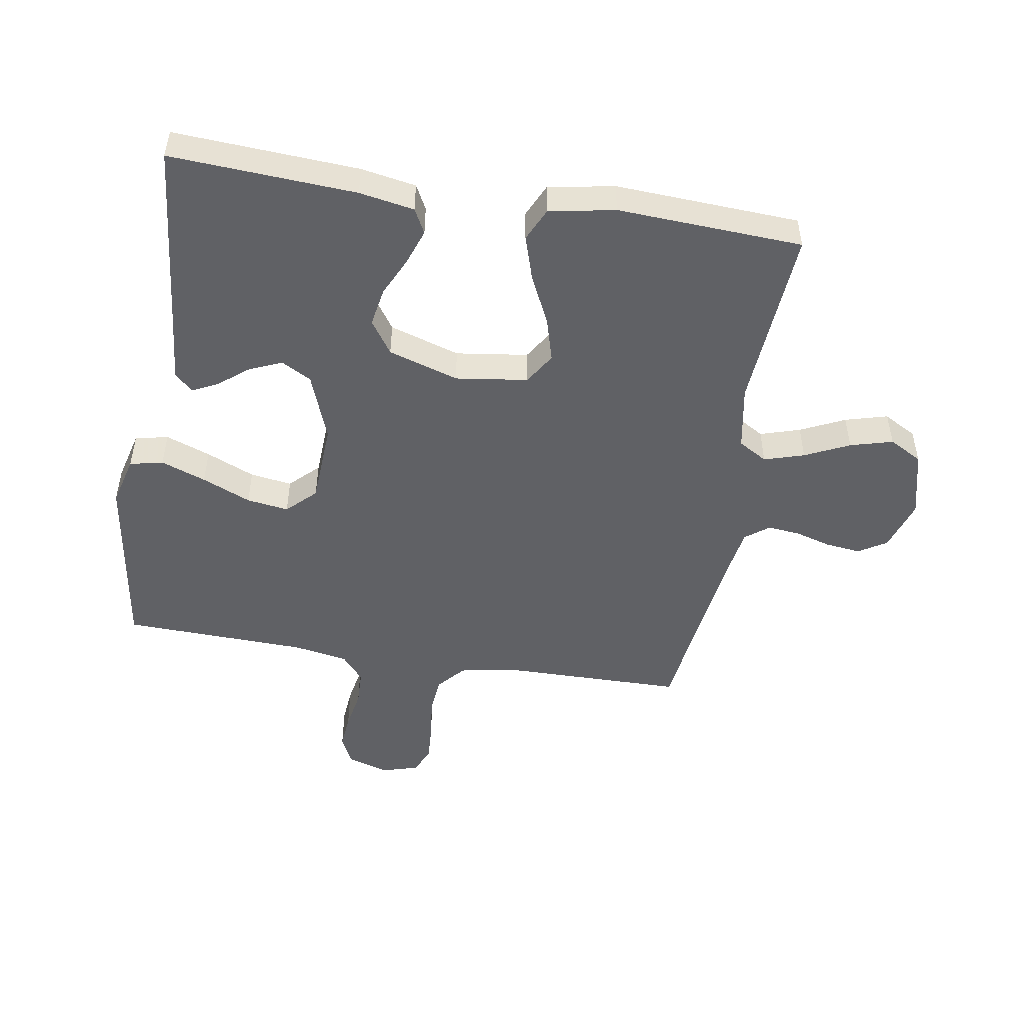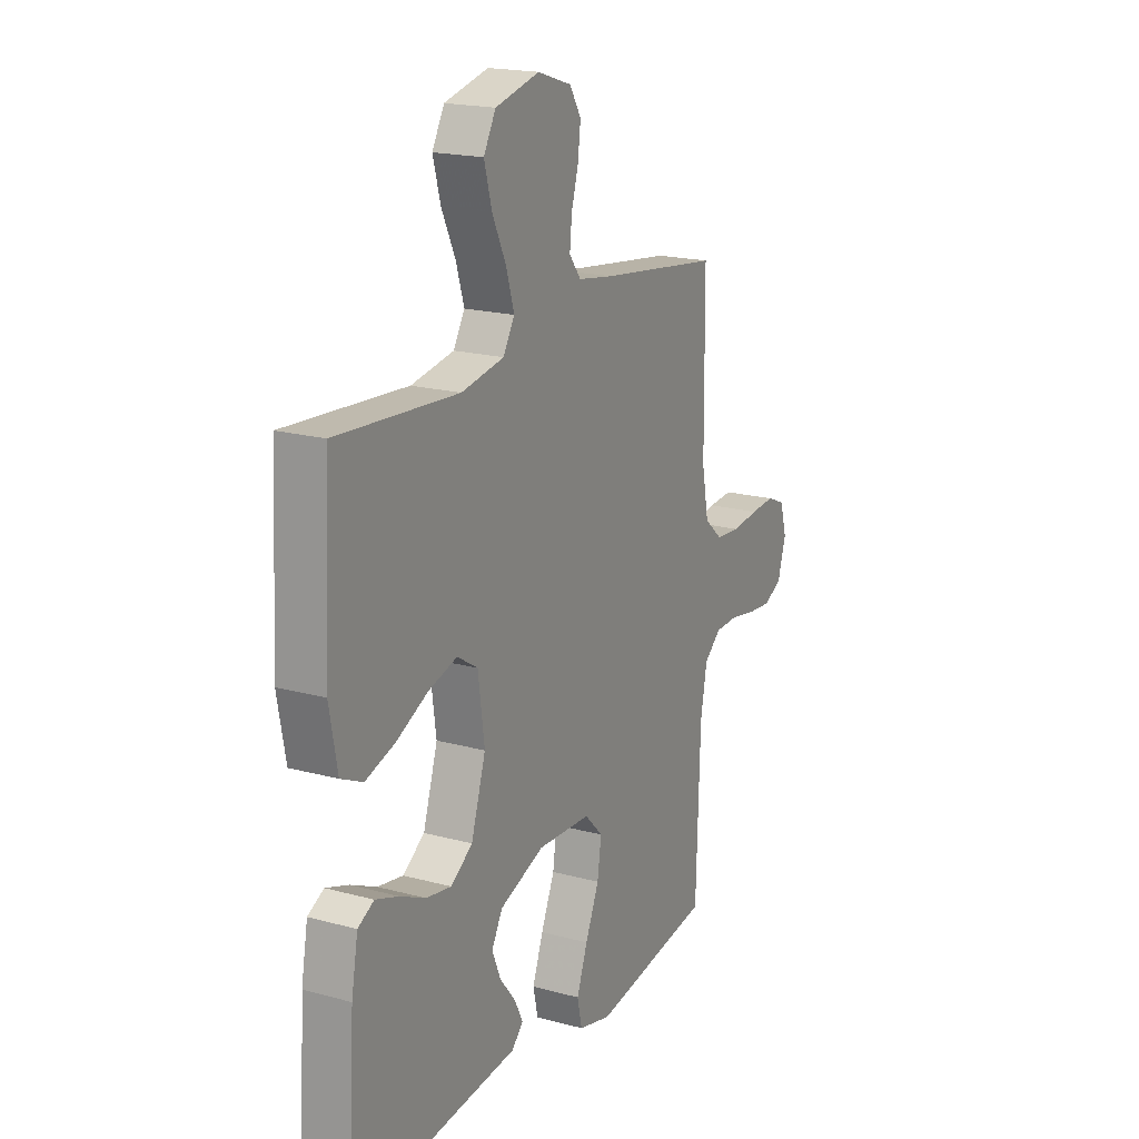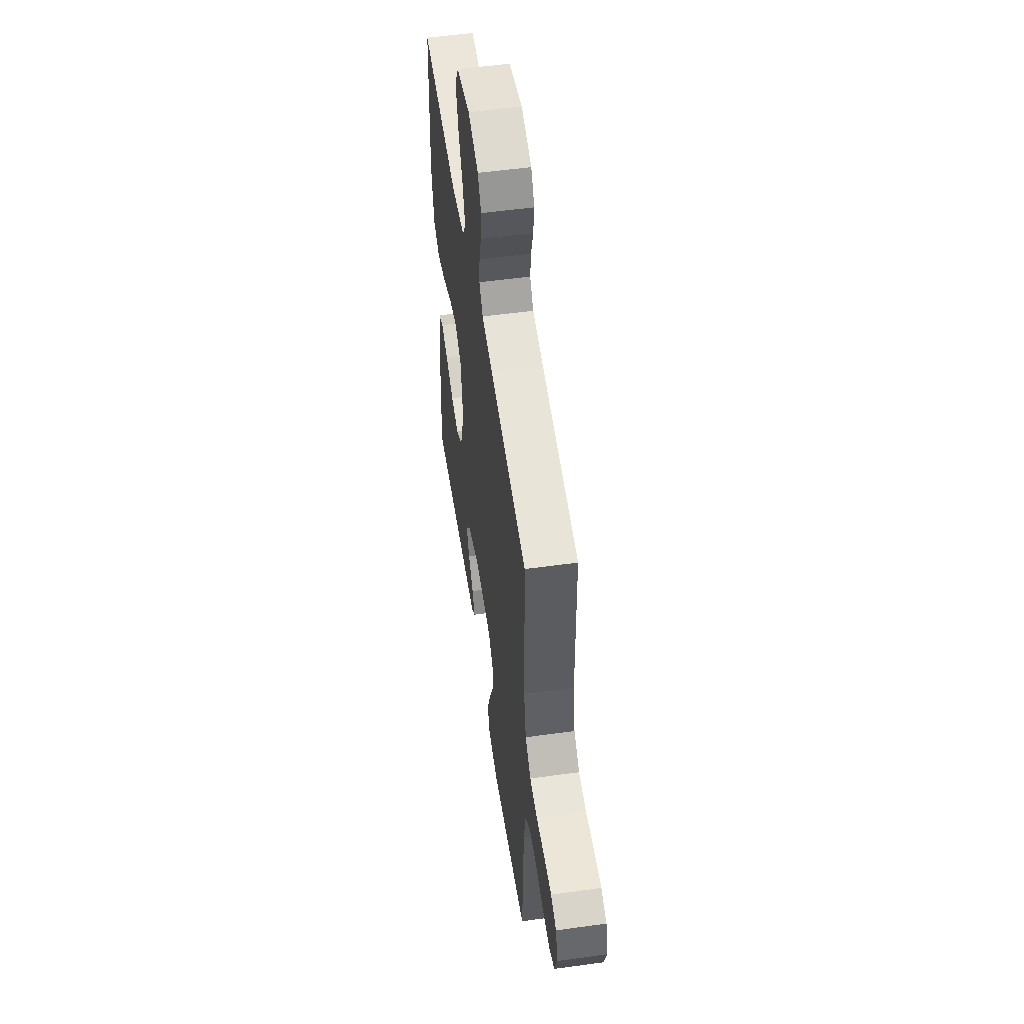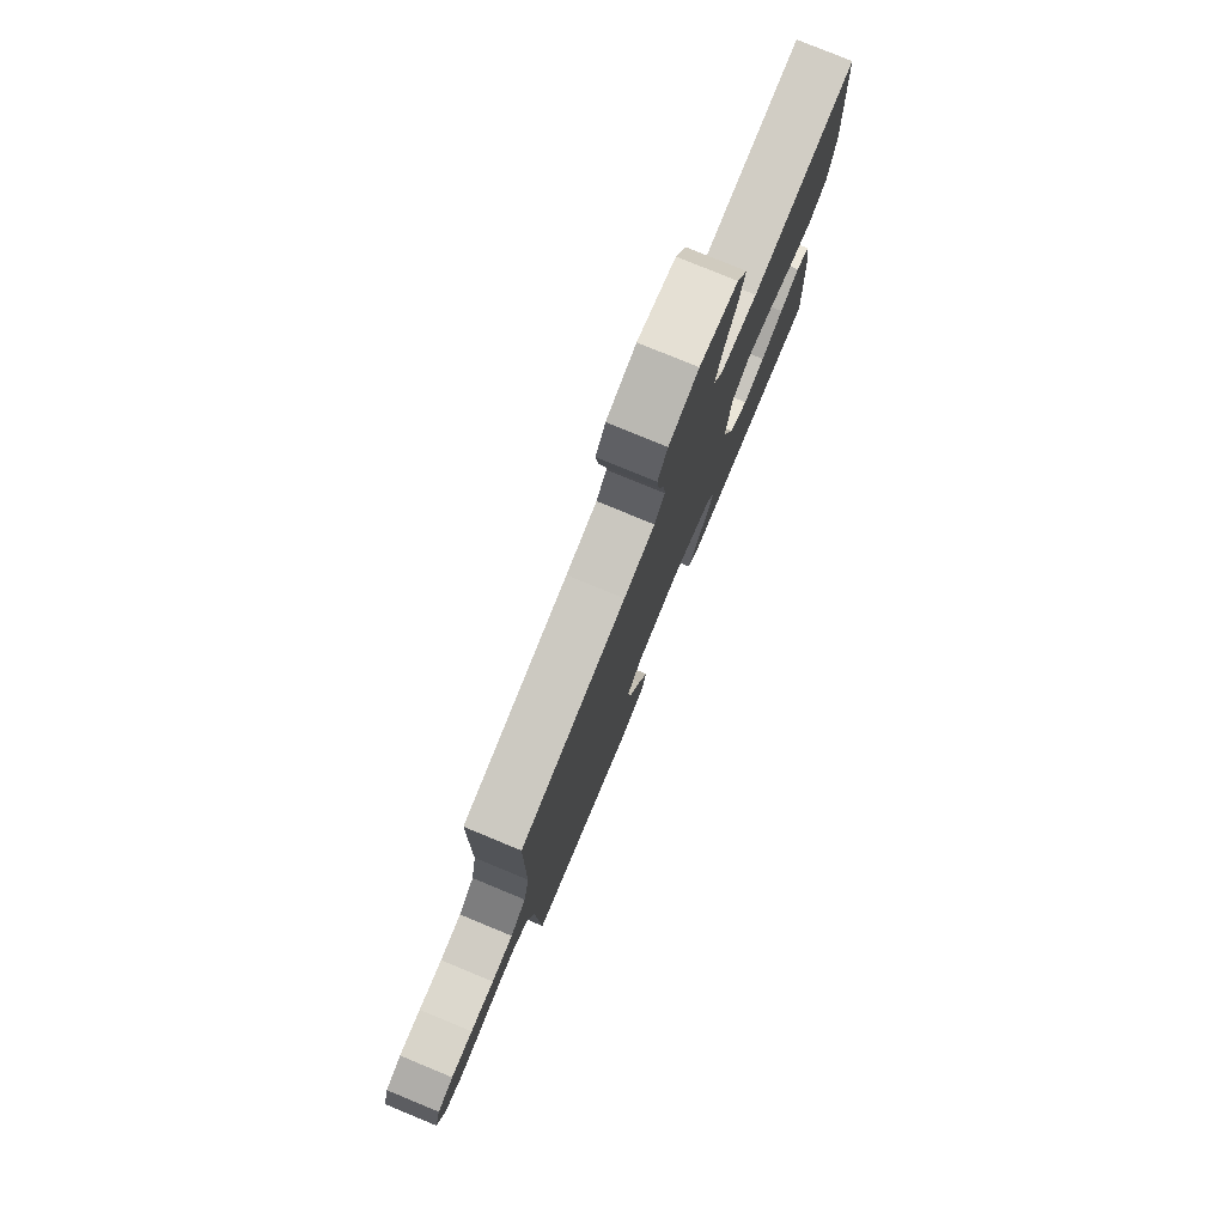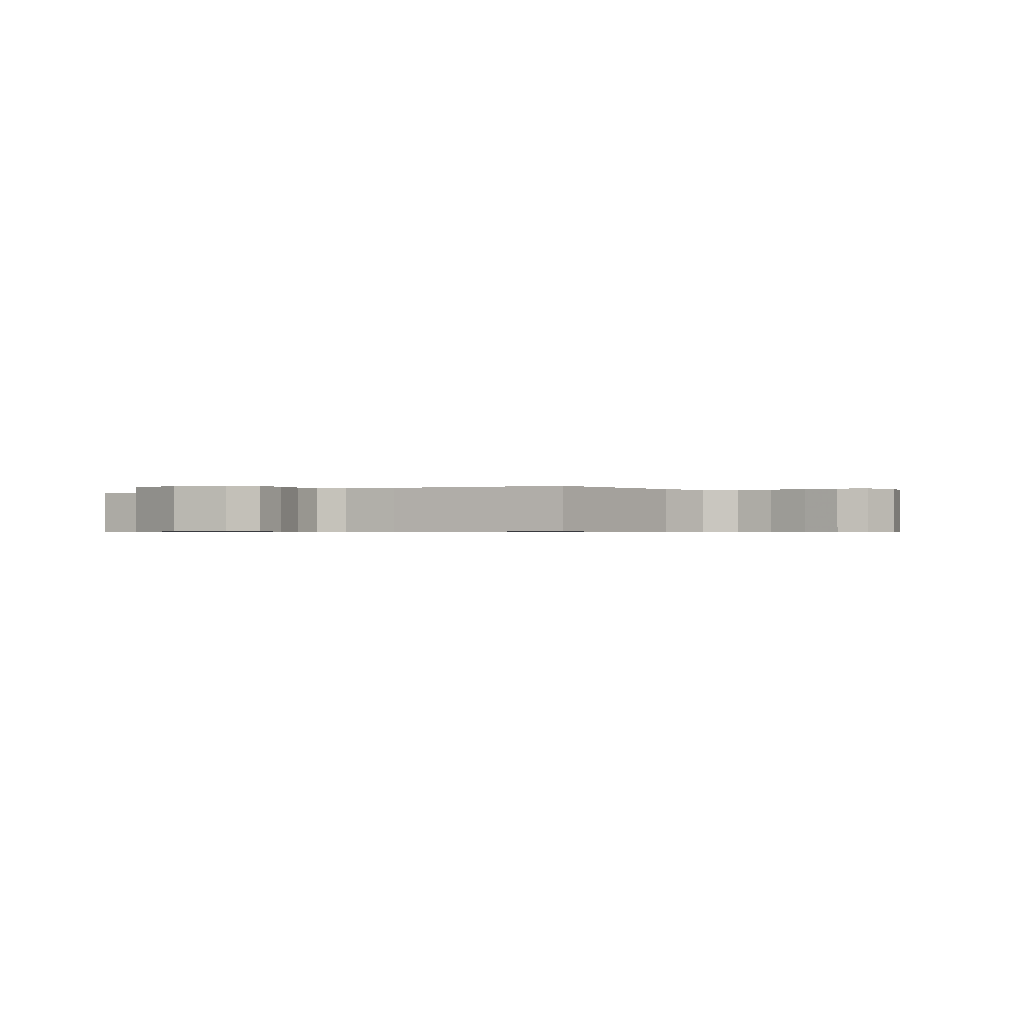
<metadata>
{"format":"obj","ext":"obj","renderer":"f3d","projection":"perspective","resolution":1024,"background":"white","views":[{"elev":-49.4,"azim":-99.3,"up":"+Y"},{"elev":19.0,"azim":-62.8,"up":"+Z"},{"elev":53.9,"azim":81.6,"up":"+Z"},{"elev":79.2,"azim":112.4,"up":"+Z"},{"elev":-0.6,"azim":35.5,"up":"+Y"}]}
</metadata>
<code>
v -0.5 0.07 -0.5
v -0.482 0.07 -0.2
v -0.466 0.07 -0.111
v -0.426 0.07 -0.09
v -0.369 0.07 -0.11
v -0.305 0.07 -0.14
v -0.242 0.07 -0.151
v -0.188 0.07 -0.114
v -0.152 0.07 0
v -0.168 0.07 0.117
v -0.219 0.07 0.149
v -0.29 0.07 0.129
v -0.369 0.07 0.091
v -0.442 0.07 0.068
v -0.496 0.07 0.093
v -0.516 0.07 0.2
v -0.5 0.07 0.5
v -0.2 0.07 0.479
v -0.094 0.07 0.498
v -0.066 0.07 0.545
v -0.086 0.07 0.61
v -0.12 0.07 0.682
v -0.139 0.07 0.751
v -0.109 0.07 0.805
v 0 0.07 0.832
v 0.084 0.07 0.805
v 0.112 0.07 0.759
v 0.105 0.07 0.702
v 0.088 0.07 0.643
v 0.083 0.07 0.591
v 0.112 0.07 0.553
v 0.2 0.07 0.539
v 0.5 0.07 0.5
v 0.503 0.07 0.2
v 0.52 0.07 0.111
v 0.565 0.07 0.072
v 0.626 0.07 0.067
v 0.693 0.07 0.075
v 0.754 0.07 0.079
v 0.799 0.07 0.06
v 0.816 0.07 0
v 0.795 0.07 -0.068
v 0.749 0.07 -0.09
v 0.69 0.07 -0.085
v 0.626 0.07 -0.073
v 0.568 0.07 -0.075
v 0.526 0.07 -0.111
v 0.51 0.07 -0.2
v 0.5 0.07 -0.5
v 0.2 0.07 -0.545
v 0.119 0.07 -0.524
v 0.107 0.07 -0.47
v 0.134 0.07 -0.397
v 0.168 0.07 -0.318
v 0.178 0.07 -0.25
v 0.133 0.07 -0.204
v 0 0.07 -0.197
v -0.111 0.07 -0.238
v -0.138 0.07 -0.287
v -0.116 0.07 -0.339
v -0.077 0.07 -0.388
v -0.056 0.07 -0.43
v -0.085 0.07 -0.459
v -0.2 0.07 -0.47
v -0.5 0 -0.5
v -0.482 0 -0.2
v -0.466 0 -0.111
v -0.426 0 -0.09
v -0.369 0 -0.11
v -0.305 0 -0.14
v -0.242 0 -0.151
v -0.188 0 -0.114
v -0.152 0 0
v -0.168 0 0.117
v -0.219 0 0.149
v -0.29 0 0.129
v -0.369 0 0.091
v -0.442 0 0.068
v -0.496 0 0.093
v -0.516 0 0.2
v -0.5 0 0.5
v -0.2 0 0.479
v -0.094 0 0.498
v -0.066 0 0.545
v -0.086 0 0.61
v -0.12 0 0.682
v -0.139 0 0.751
v -0.109 0 0.805
v 0 0 0.832
v 0.084 0 0.805
v 0.112 0 0.759
v 0.105 0 0.702
v 0.088 0 0.643
v 0.083 0 0.591
v 0.112 0 0.553
v 0.2 0 0.539
v 0.5 0 0.5
v 0.503 0 0.2
v 0.52 0 0.111
v 0.565 0 0.072
v 0.626 0 0.067
v 0.693 0 0.075
v 0.754 0 0.079
v 0.799 0 0.06
v 0.816 0 0
v 0.795 0 -0.068
v 0.749 0 -0.09
v 0.69 0 -0.085
v 0.626 0 -0.073
v 0.568 0 -0.075
v 0.526 0 -0.111
v 0.51 0 -0.2
v 0.5 0 -0.5
v 0.2 0 -0.545
v 0.119 0 -0.524
v 0.107 0 -0.47
v 0.134 0 -0.397
v 0.168 0 -0.318
v 0.178 0 -0.25
v 0.133 0 -0.204
v 0 0 -0.197
v -0.111 0 -0.238
v -0.138 0 -0.287
v -0.116 0 -0.339
v -0.077 0 -0.388
v -0.056 0 -0.43
v -0.085 0 -0.459
v -0.2 0 -0.47
f 61 62 63 64
f 60 61 64 1
f 59 60 1 2
f 58 59 2 3
f 57 58 3
f 51 52 53 54
f 49 50 51 54
f 48 49 54 55
f 47 48 55 56
f 42 43 44 45
f 40 41 42 45
f 40 45 46
f 37 38 39 40
f 37 40 46
f 36 37 46 47
f 32 33 34
f 31 32 34 35
f 26 27 28 29
f 26 29 30
f 25 26 30
f 24 25 30
f 21 22 23 24
f 20 21 24 30
f 19 20 30 31
f 15 16 17 18
f 15 18 19
f 12 13 14 15
f 11 12 15 19
f 10 11 19 31
f 3 4 5 6
f 57 3 6
f 57 6 7
f 56 57 7 8
f 35 36 47 56
f 35 56 8 9
f 9 10 31 35
f 128 127 126 125
f 65 128 125 124
f 66 65 124 123
f 67 66 123 122
f 67 122 121
f 118 117 116 115
f 118 115 114 113
f 119 118 113 112
f 120 119 112 111
f 109 108 107 106
f 109 106 105 104
f 110 109 104
f 104 103 102 101
f 110 104 101
f 111 110 101 100
f 98 97 96
f 99 98 96 95
f 93 92 91 90
f 94 93 90
f 94 90 89
f 94 89 88
f 88 87 86 85
f 94 88 85 84
f 95 94 84 83
f 82 81 80 79
f 83 82 79
f 79 78 77 76
f 83 79 76 75
f 95 83 75 74
f 70 69 68 67
f 70 67 121
f 71 70 121
f 72 71 121 120
f 120 111 100 99
f 73 72 120 99
f 99 95 74 73
f 1 65 66 2
f 2 66 67 3
f 3 67 68 4
f 4 68 69 5
f 5 69 70 6
f 6 70 71 7
f 7 71 72 8
f 8 72 73 9
f 9 73 74 10
f 10 74 75 11
f 11 75 76 12
f 12 76 77 13
f 13 77 78 14
f 14 78 79 15
f 15 79 80 16
f 16 80 81 17
f 17 81 82 18
f 18 82 83 19
f 19 83 84 20
f 20 84 85 21
f 21 85 86 22
f 22 86 87 23
f 23 87 88 24
f 24 88 89 25
f 25 89 90 26
f 26 90 91 27
f 27 91 92 28
f 28 92 93 29
f 29 93 94 30
f 30 94 95 31
f 31 95 96 32
f 32 96 97 33
f 33 97 98 34
f 34 98 99 35
f 35 99 100 36
f 36 100 101 37
f 37 101 102 38
f 38 102 103 39
f 39 103 104 40
f 40 104 105 41
f 41 105 106 42
f 42 106 107 43
f 43 107 108 44
f 44 108 109 45
f 45 109 110 46
f 46 110 111 47
f 47 111 112 48
f 48 112 113 49
f 49 113 114 50
f 50 114 115 51
f 51 115 116 52
f 52 116 117 53
f 53 117 118 54
f 54 118 119 55
f 55 119 120 56
f 56 120 121 57
f 57 121 122 58
f 58 122 123 59
f 59 123 124 60
f 60 124 125 61
f 61 125 126 62
f 62 126 127 63
f 63 127 128 64
f 64 128 65 1

</code>
